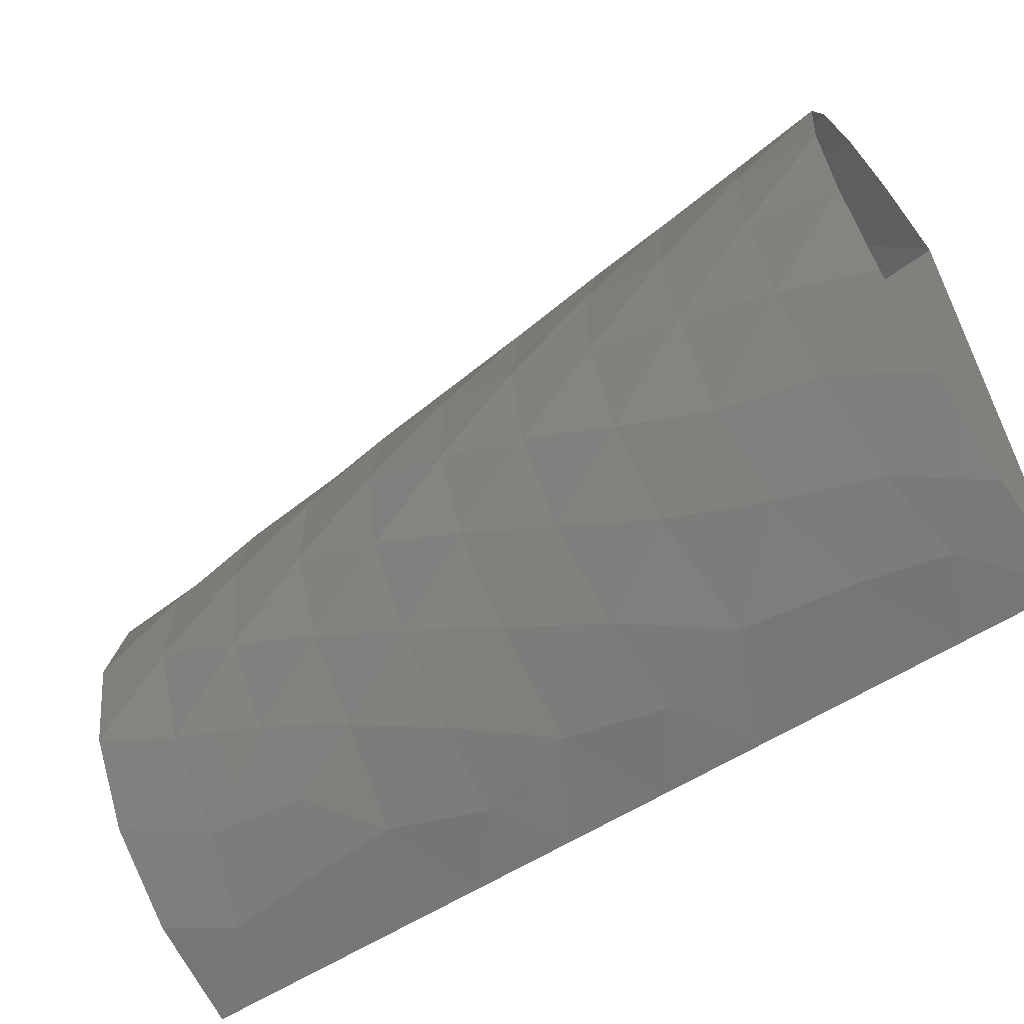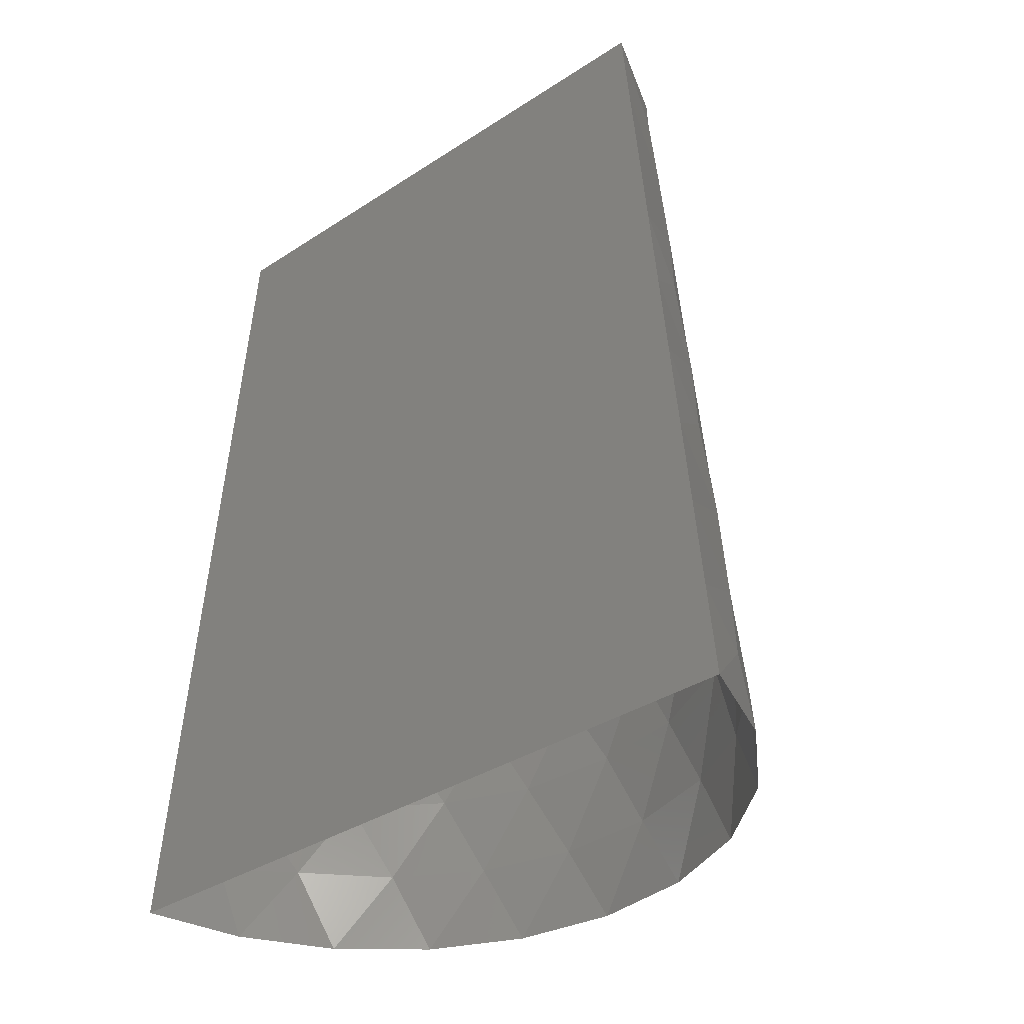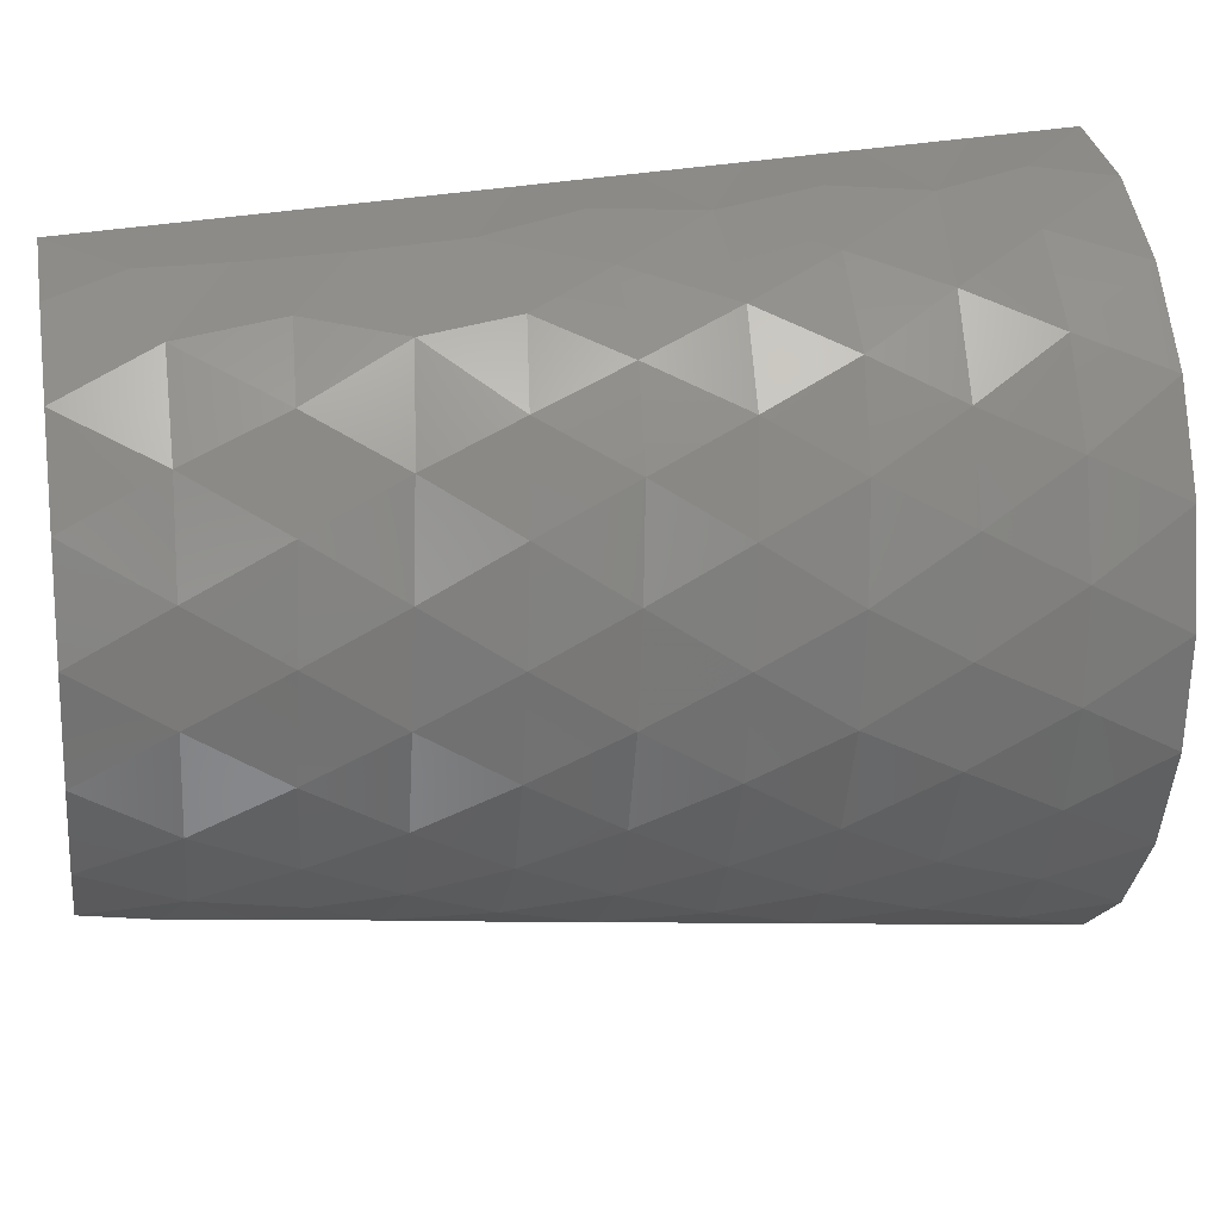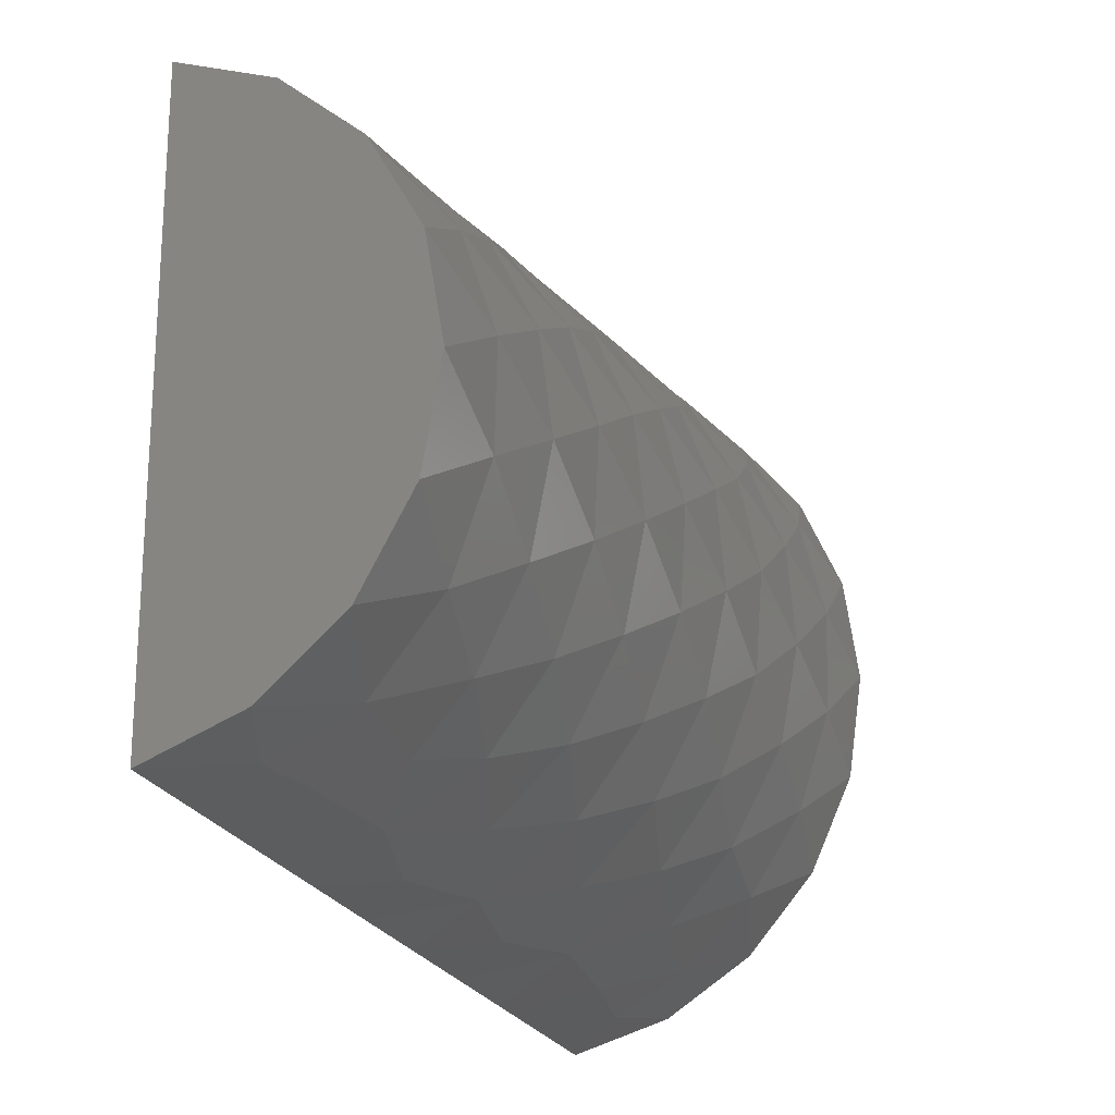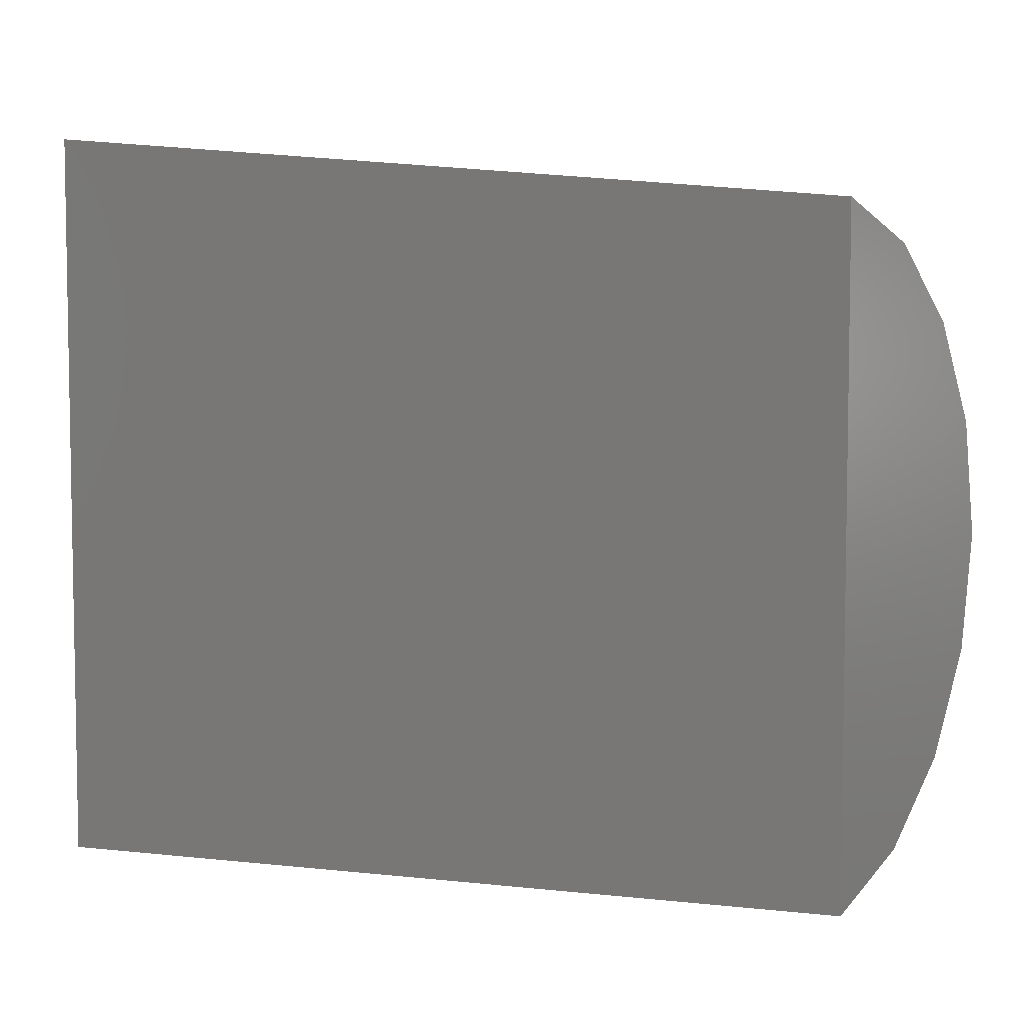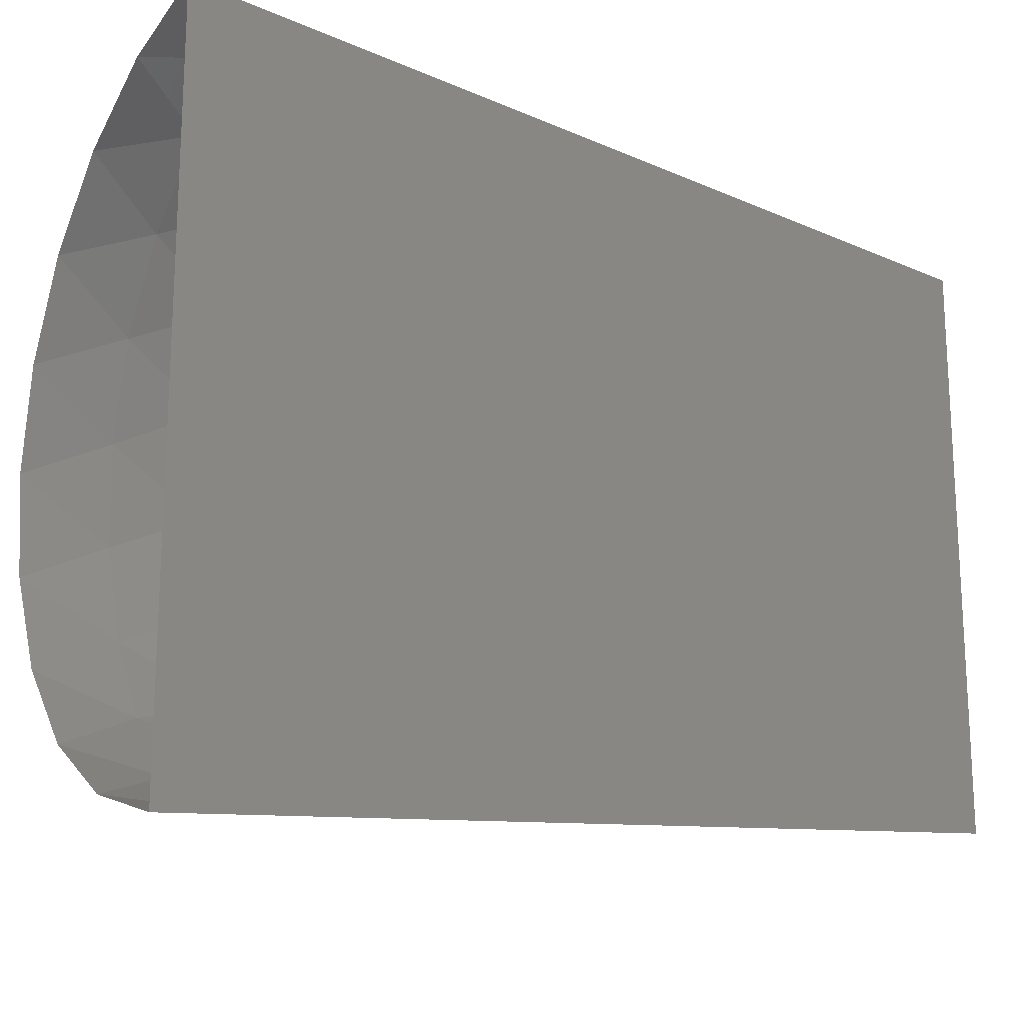
<metadata>
{"format":"stl","ext":"stl","renderer":"f3d","projection":"perspective","resolution":1024,"background":"white","views":[{"elev":-61.8,"azim":125.1,"up":"+Y"},{"elev":-37.0,"azim":-50.2,"up":"+Z"},{"elev":16.2,"azim":79.1,"up":"+Y"},{"elev":-20.3,"azim":21.7,"up":"+Y"},{"elev":6.1,"azim":-54.7,"up":"+Y"},{"elev":-17.8,"azim":-123.8,"up":"+Y"}]}
</metadata>
<code>
# stl→obj: 193 verts, 363 faces
v 4.006 -8.572 6.82
v 6.578 -6.76 7.205
v 5.331 -7.564 9.475
v 3.713 8.032 14.61
v 3.702 7.805 17.29
v 6.017 6.313 16.24
v 5.385 7.786 6.773
v 6.553 7.077 4.502
v 3.948 8.824 4.219
v 5.865 6.709 13.82
v 5.504 8.135 2.257
v 3.238 -8.681 9.32
v 5.912 -7.607 4.641
v 6.847 5.061 18.86
v 5.436 6.288 21.45
v 7.296 3.978 21.47
v 6.273 6.841 9.113
v 3.722 8.488 9.281
v 8.835 -4.269 2.383
v 9.68 -1.615 2.366
v 9.105 -3.109 4.806
v 9.609 -0.4638 4.826
v 5.027 7.557 11.72
v 3.077 8.518 11.97
v 5.242 6.721 18.75
v 9.748 1.158 2.325
v 9.037 3.84 2.301
v 9.338 2.36 4.678
v 8.102 2.581 19.02
v 8.325 4.849 4.642
v 3.235 8.908 6.631
v 3.718 -8.261 11.95
v 6.223 -6.58 11.98
v 5.052 -7.282 14.44
v 5.97 -6.307 16.71
v 3.739 -7.802 17.11
v 7.389 -6.465 2.316
v 5.337 -8.257 2.133
v 8.201 1.317 21.52
v 7.721 -5.731 4.876
v 3.073 -8.299 14.6
v 7.981 -2.895 19.19
v 6.679 -5.258 19.05
v 7.574 -4.24 16.77
v 8.494 -0.1276 19.13
v 8.176 -1.43 21.6
v 7.181 -4.167 21.57
v 7.63 -2.752 24
v 8.111 -1.291e-14 24
v 6.975 -5.476 14.37
v 6.967 5.83 11.63
v 7.456 4.85 14.04
v 6.243 5.178 24
v 4.116 6.989 24
v 7.63 2.752 24
v 6.243 -5.178 24
v 7.917 -4.392 12.02
v 8.329 -3.041 14.4
v 8.874 -1.803 12
v 7.429 5.863 6.806
v 7.957 4.762 9.229
v 6.584 -7.527 0
v 4.211 -9.07 0
v 7.318 -5.644 9.631
v 8.528 -1.618 16.77
v 4.116 -6.989 24
v 5.365 -6.342 21.51
v 8.669 -3.205 9.617
v 6.584 7.527 0
v 7.598 6.221 2.285
v 8.429 5.38 0
v 7.831 3.791 16.52
v 3.594 7.629 19.89
v 3.728 -8.944 3.928
v 9.599 -2.802 0
v 8.429 -5.38 0
v 8.978 2.253 9.451
v 8.328 3.609 11.73
v 8.611 1.145 16.68
v 8.545 2.417 14.23
v 8.864 -0.3298 14.36
v 9.011 0.9653 11.92
v 8.779 3.499 6.978
v 9.232 -0.5141 9.579
v 9.599 2.802 0
v 10 4.254e-15 0
v 9.404 0.7941 7.141
v 9.223 -1.969 7.226
v 1.5 8.61 16
v 1.5 8.823 13.33
v 4.211 9.07 0
v 1.5 -8.397 18.67
v 3.571 -7.64 19.9
v 1.5 -8.184 21.33
v 1.5 -9.035 10.67
v 1.5 -8.823 13.33
v 1.5 -8.61 16
v 1.5 9.035 10.67
v 1.5 9.248 8
v 8.241 -4.574 7.296
v 1.5 8.184 21.33
v 1.5 8.397 18.67
v 1.5 -9.461 5.333
v 1.5 -9.248 8
v 1.5 9.461 5.333
v 1.5 9.674 2.667
v 5.136 -6.799 18.78
v 1.5 -9.674 2.667
v 3.34 -7.555 22.1
v 1.5 -7.971 24
v 1.5 9.887 0
v 3.399 9.244 1.912
v 3.402 7.531 22.06
v 1.5 7.971 24
v 1.5 -9.887 0
v 3.353 -9.274 1.758
v 1.5 4.205 14.38
v 1.5 2.917 16.69
v 1.5 6.058 17.11
v 1.5 1.485 18.9
v 1.5 1.222 21.65
v 1.5 3.986 21.7
v 1.5 4.16 18.89
v 1.5 -1.434 21.66
v 1.5 -1.189 18.92
v 1.5 -3.764 18.89
v 1.5 -4.106 21.67
v 1.5 6.748 14.11
v 1.5 -4.521 4.998
v 1.5 -7.374 4.067
v 1.5 -6.998 6.508
v 1.5 -4.218 9.932
v 1.5 -6.852 9.041
v 1.5 -6.634 11.61
v 1.5 6.208 20.01
v 1.5 7.067 6.524
v 1.5 7.395 4.102
v 1.5 4.594 4.979
v 1.5 -4.623 12.36
v 1.5 -5.543 2.251
v 1.5 -4.978 7.536
v 1.5 5.051 7.533
v 1.5 6.778 9.437
v 1.5 4.034 9.607
v 1.5 5.331 11.95
v 1.5 5.572 2.239
v 1.5 -2.819 2.427
v 1.5 -6.339 17.35
v 1.5 -6.166 19.94
v 1.5 7.464 11.88
v 1.5 0.02202 2.432
v 1.5 1.435 4.842
v 1.5 2.844 2.435
v 1.5 -2.657 24
v 1.5 -5.314 24
v 1.5 -4.237 0
v 1.5 -1.337 4.857
v 1.5 1.412 0
v 1.5 1.435 9.586
v 1.5 2.818 7.218
v 1.5 0.06615 7.23
v 1.5 4.237 0
v 1.5 -2.599 7.299
v 1.5 7.062 0
v 1.5 -7.062 0
v 1.5 -1.265 9.609
v 1.5 -1.412 0
v 1.5 0.1 11.94
v 1.5 -2.593 11.96
v 1.5 2.791 11.92
v 1.5 0.1337 16.59
v 1.5 1.46 14.26
v 1.5 -1.226 14.28
v 1.5 -2.421 16.54
v 1.5 -3.909 14.31
v 1.5 9.34e-15 24
v 1.5 2.657 24
v 1.5 5.314 24
v 1.5 -4.472 16.19
v 1.5 -6.201 14.45
v 1.5 7.806 1.92
v 1.5 -7.769 1.954
v 1.5 -6.142 22.01
v 1.5 6.333 22.21
v 4.798 2.744 24
v 5.812 -0.07213 24
v 3.708 4.746 24
v 3.741 -4.032 24
v 3.429 0.8039 24
v 8.111 -1.409e-14 24
v 5.405 -2.686 24
v 3.599 -1.396 24
v 1.5 2.521e-15 24
f 1 2 3
f 4 5 6
f 7 8 9
f 6 10 4
f 9 8 11
f 3 12 1
f 1 13 2
f 14 15 16
f 17 7 18
f 19 20 21
f 21 20 22
f 23 24 4
f 4 10 23
f 14 25 15
f 26 27 28
f 16 29 14
f 28 27 30
f 7 31 18
f 32 3 33
f 34 35 36
f 9 31 7
f 37 13 38
f 39 29 16
f 33 34 32
f 40 13 37
f 40 37 19
f 36 41 34
f 19 21 40
f 42 43 44
f 5 25 6
f 45 39 46
f 18 23 17
f 47 43 42
f 47 42 46
f 45 29 39
f 48 47 46
f 46 39 49
f 43 35 44
f 26 28 22
f 33 50 34
f 22 20 26
f 50 35 34
f 51 10 52
f 53 15 54
f 42 45 46
f 32 12 3
f 49 39 55
f 44 35 50
f 56 47 48
f 57 58 50
f 59 58 57
f 50 58 44
f 16 15 53
f 60 17 61
f 62 38 63
f 60 7 17
f 57 33 64
f 42 65 45
f 66 67 56
f 59 57 68
f 69 70 71
f 52 6 72
f 33 3 64
f 15 25 73
f 67 43 47
f 74 13 1
f 57 64 68
f 75 19 76
f 77 61 78
f 55 16 53
f 67 47 56
f 65 79 45
f 80 52 72
f 55 39 16
f 42 44 65
f 81 58 59
f 80 78 52
f 57 50 33
f 82 78 80
f 77 78 82
f 80 72 79
f 79 29 45
f 81 80 79
f 83 60 61
f 59 68 84
f 23 10 51
f 85 26 86
f 72 29 79
f 6 14 72
f 81 59 82
f 48 46 49
f 65 81 79
f 59 84 82
f 44 58 65
f 65 58 81
f 14 29 72
f 77 83 61
f 69 11 70
f 84 87 77
f 81 82 80
f 3 2 64
f 68 88 84
f 84 77 82
f 88 87 84
f 83 30 60
f 89 4 90
f 91 11 69
f 88 22 87
f 77 87 83
f 92 93 94
f 95 32 96
f 97 36 92
f 98 18 99
f 2 40 100
f 101 73 102
f 102 5 89
f 103 1 104
f 105 9 106
f 17 51 61
f 89 5 4
f 68 100 88
f 36 93 92
f 78 51 52
f 2 100 64
f 67 107 43
f 64 100 68
f 11 8 70
f 73 5 102
f 62 37 38
f 108 74 103
f 19 37 76
f 88 21 22
f 103 74 1
f 93 107 67
f 23 51 17
f 75 20 19
f 61 51 78
f 26 20 86
f 30 27 70
f 22 28 87
f 76 37 62
f 34 41 32
f 40 21 100
f 70 8 30
f 18 24 23
f 70 27 71
f 83 28 30
f 85 27 26
f 30 8 60
f 100 21 88
f 2 13 40
f 86 20 75
f 94 109 110
f 18 31 99
f 95 12 32
f 111 112 91
f 105 31 9
f 54 113 114
f 1 12 104
f 4 24 90
f 98 24 18
f 114 113 101
f 32 41 96
f 97 41 36
f 115 116 108
f 106 112 111
f 87 28 83
f 52 10 6
f 6 25 14
f 71 27 85
f 110 109 66
f 63 116 115
f 15 113 54
f 60 8 7
f 38 13 74
f 93 109 94
f 73 113 15
f 99 31 105
f 104 12 95
f 67 109 93
f 73 25 5
f 66 109 67
f 108 116 74
f 91 112 11
f 90 24 98
f 38 116 63
f 101 113 73
f 43 107 35
f 96 41 97
f 36 107 93
f 9 112 106
f 35 107 36
f 74 116 38
f 11 112 9
f 117 118 119
f 120 121 122
f 122 123 120
f 124 121 125
f 125 121 120
f 125 126 124
f 126 127 124
f 119 128 117
f 129 130 131
f 132 133 134
f 118 123 119
f 119 135 102
f 136 137 138
f 134 139 132
f 140 130 129
f 131 141 129
f 123 135 119
f 138 142 136
f 143 144 145
f 138 137 146
f 129 147 140
f 148 149 126
f 145 150 143
f 151 152 153
f 102 135 101
f 154 127 155
f 124 127 154
f 140 147 156
f 151 147 157
f 157 147 129
f 151 153 158
f 153 138 146
f 159 160 161
f 152 138 153
f 151 157 152
f 157 161 152
f 161 160 152
f 162 153 146
f 157 163 161
f 162 146 164
f 152 160 138
f 165 140 156
f 163 166 161
f 126 149 127
f 167 151 158
f 163 132 166
f 166 168 159
f 166 159 161
f 167 147 151
f 132 169 166
f 159 144 160
f 158 153 162
f 168 170 159
f 120 118 171
f 120 123 118
f 171 118 172
f 168 172 170
f 173 171 172
f 174 125 171
f 172 117 170
f 172 118 117
f 156 147 167
f 173 174 171
f 174 126 125
f 117 145 170
f 168 173 172
f 125 120 171
f 117 128 145
f 173 175 174
f 92 148 97
f 89 119 102
f 173 169 175
f 99 143 98
f 96 134 95
f 157 129 163
f 176 124 154
f 177 121 176
f 166 169 168
f 168 169 173
f 178 122 177
f 176 121 124
f 122 121 177
f 170 144 159
f 145 144 170
f 95 133 104
f 134 133 95
f 105 136 99
f 99 136 143
f 104 131 103
f 104 133 131
f 126 179 148
f 148 180 97
f 96 180 134
f 164 181 111
f 115 182 165
f 111 181 106
f 108 182 115
f 92 149 148
f 97 180 96
f 89 128 119
f 160 142 138
f 128 150 145
f 106 137 105
f 103 130 108
f 129 141 163
f 180 139 134
f 132 141 133
f 122 135 123
f 132 139 169
f 94 149 92
f 90 128 89
f 174 179 126
f 175 139 180
f 143 150 98
f 110 183 94
f 155 183 110
f 105 137 136
f 148 179 180
f 131 130 103
f 143 142 144
f 149 183 127
f 133 141 131
f 90 150 128
f 178 184 122
f 136 142 143
f 163 141 132
f 180 179 175
f 144 142 160
f 127 183 155
f 101 184 114
f 114 184 178
f 146 181 164
f 165 182 140
f 122 184 135
f 169 139 175
f 106 181 137
f 130 182 108
f 175 179 174
f 98 150 90
f 94 183 149
f 135 184 101
f 137 181 146
f 140 182 130
f 185 186 55
f 185 187 177
f 66 188 155
f 177 189 185
f 110 66 155
f 114 178 54
f 190 186 48
f 55 186 190
f 186 191 48
f 56 188 66
f 177 187 178
f 53 185 55
f 154 192 193
f 155 188 154
f 178 187 54
f 154 188 192
f 193 189 177
f 189 186 185
f 53 187 185
f 54 187 53
f 48 191 56
f 56 191 188
f 192 189 193
f 192 191 186
f 188 191 192
f 192 186 189

</code>
